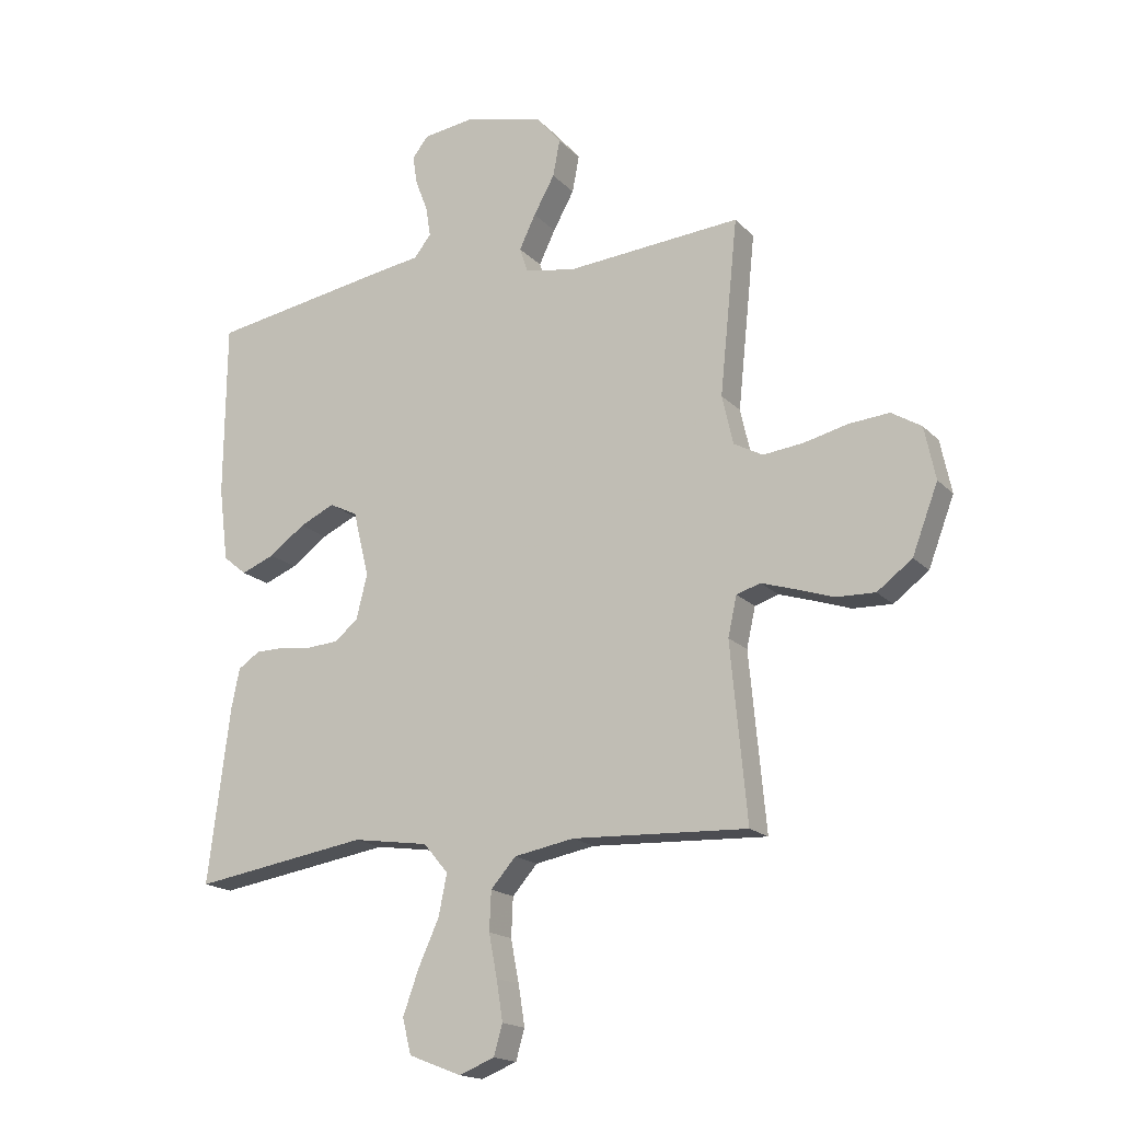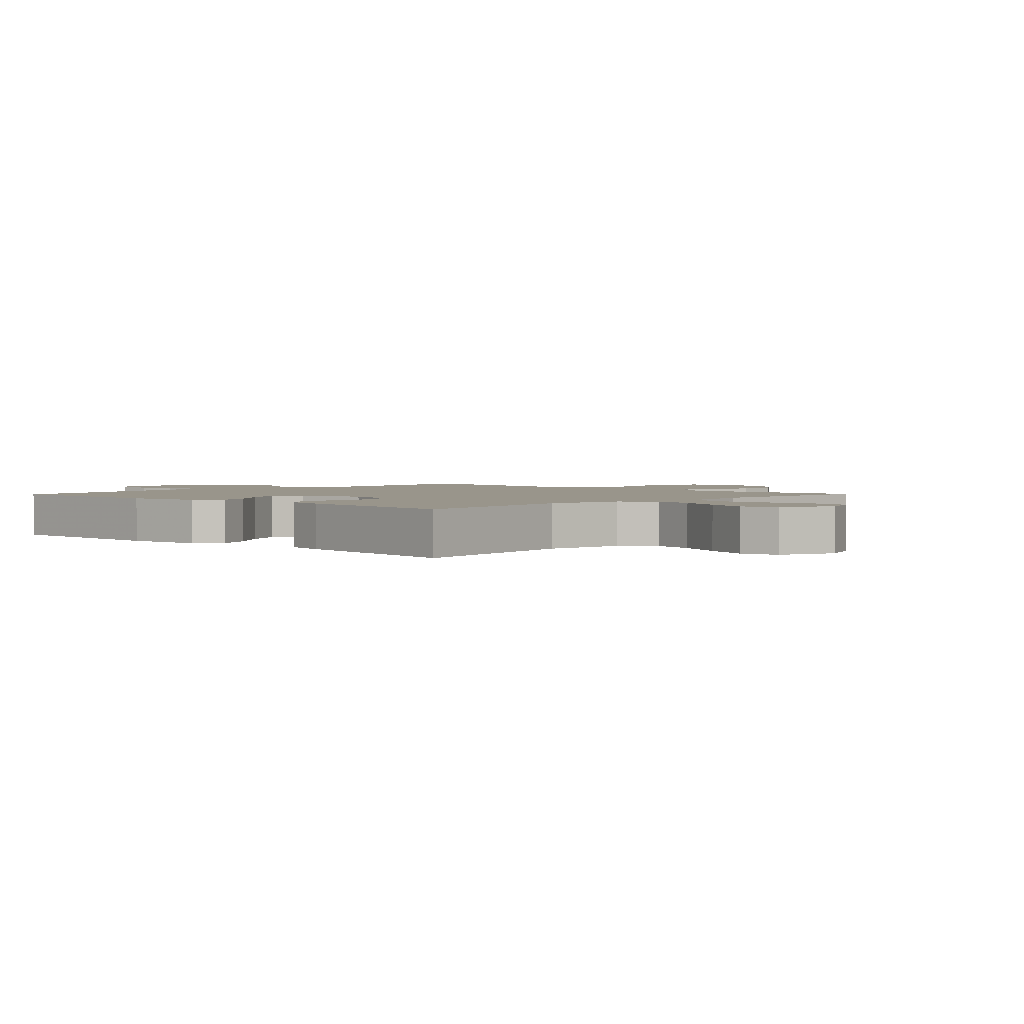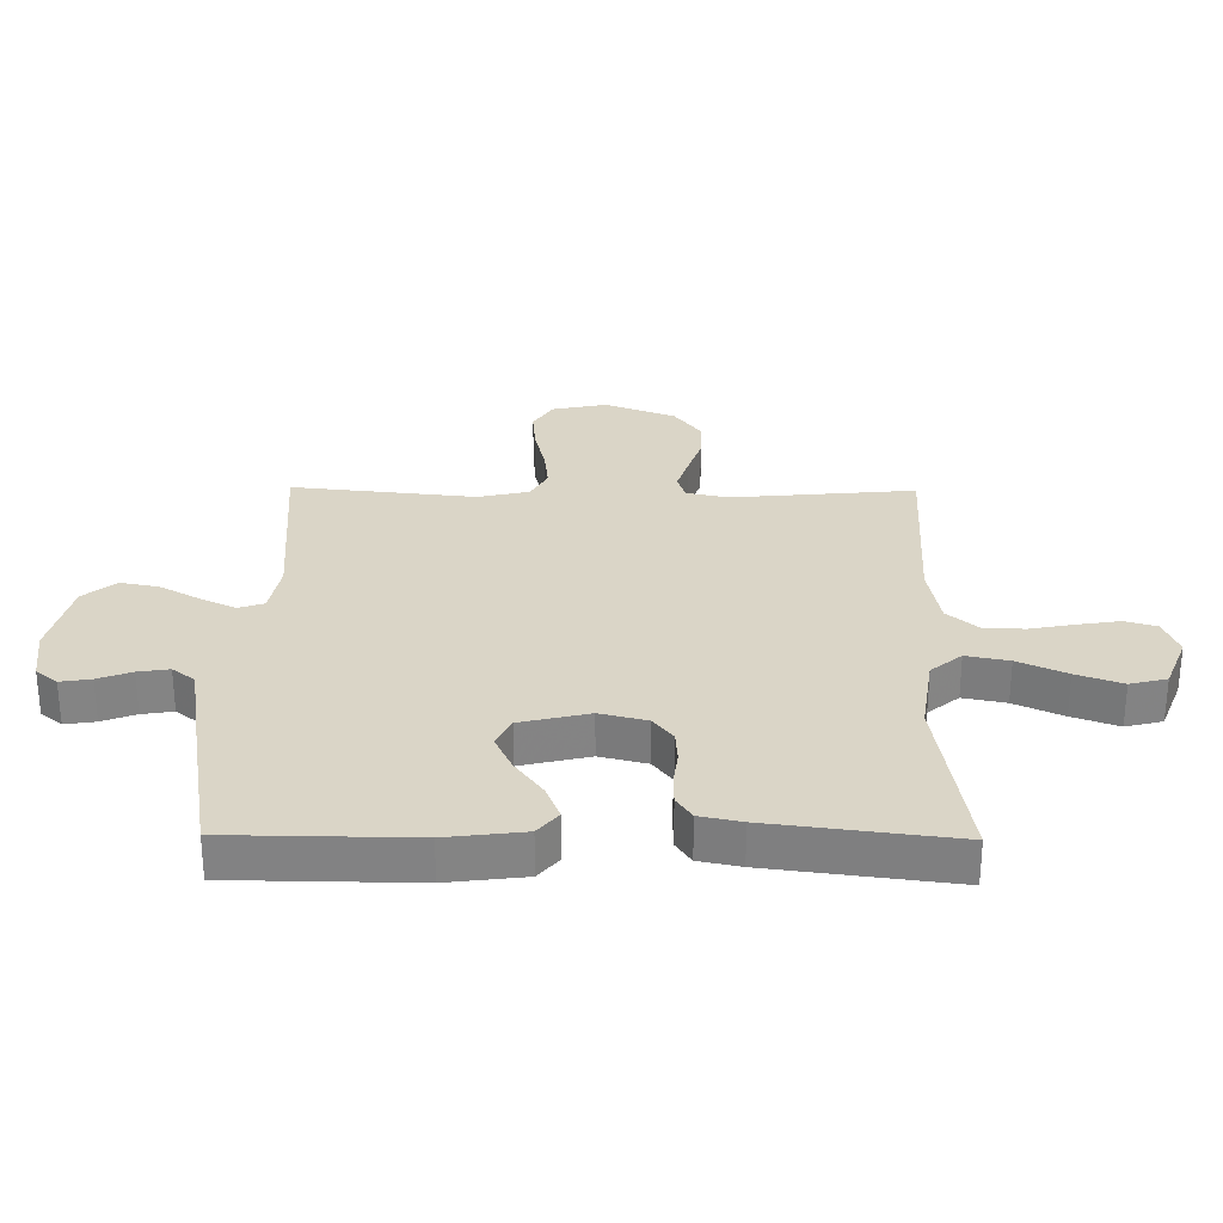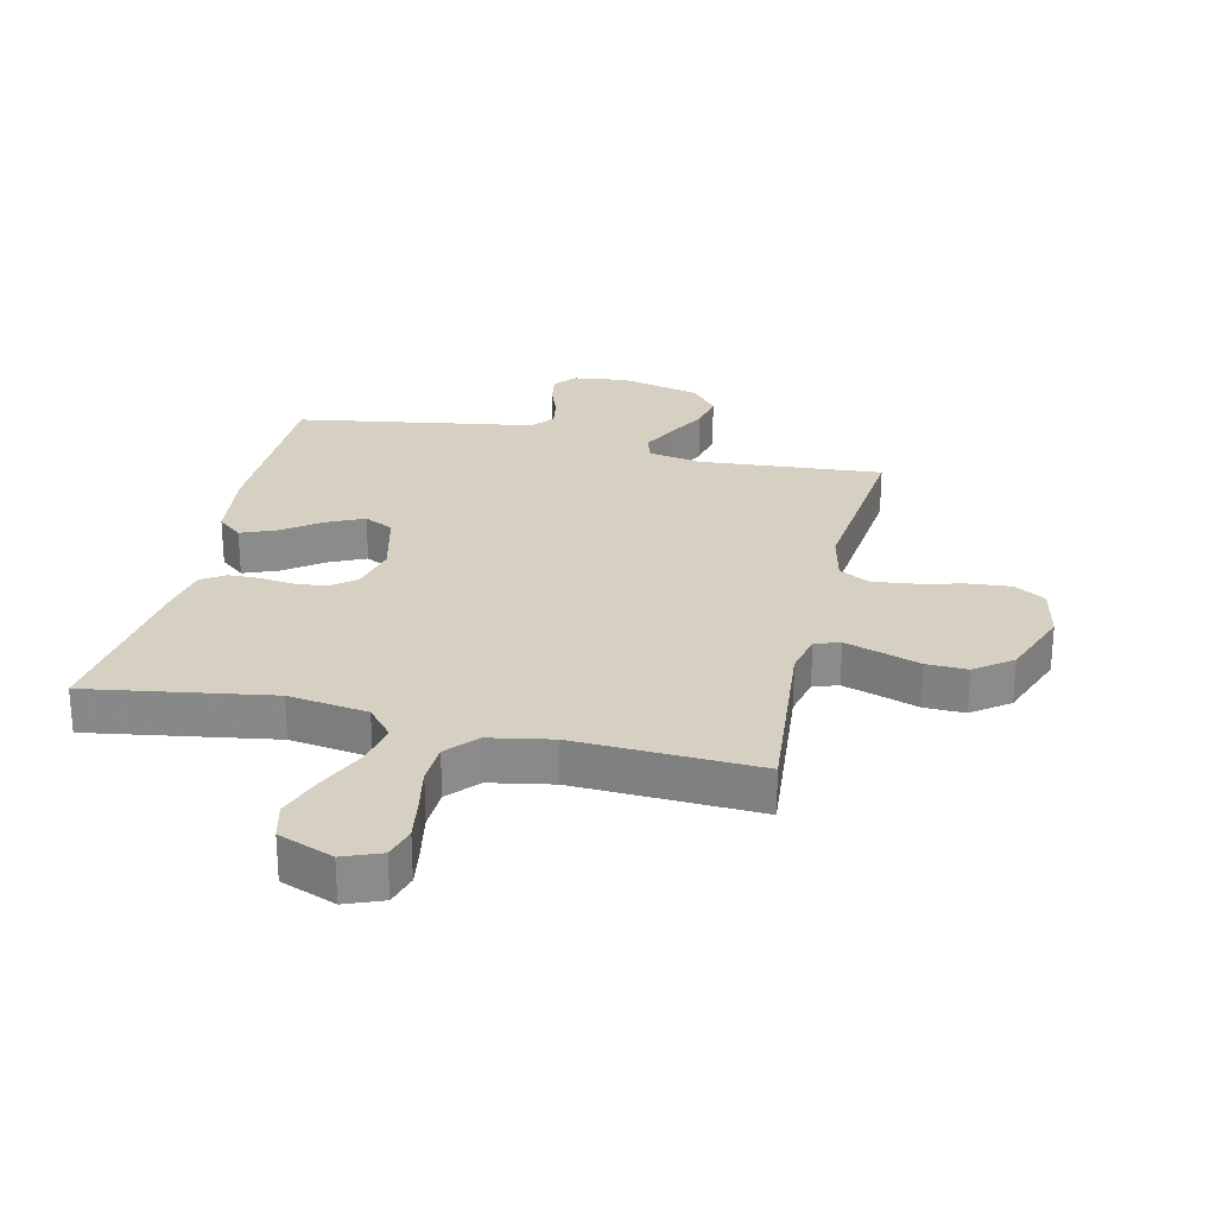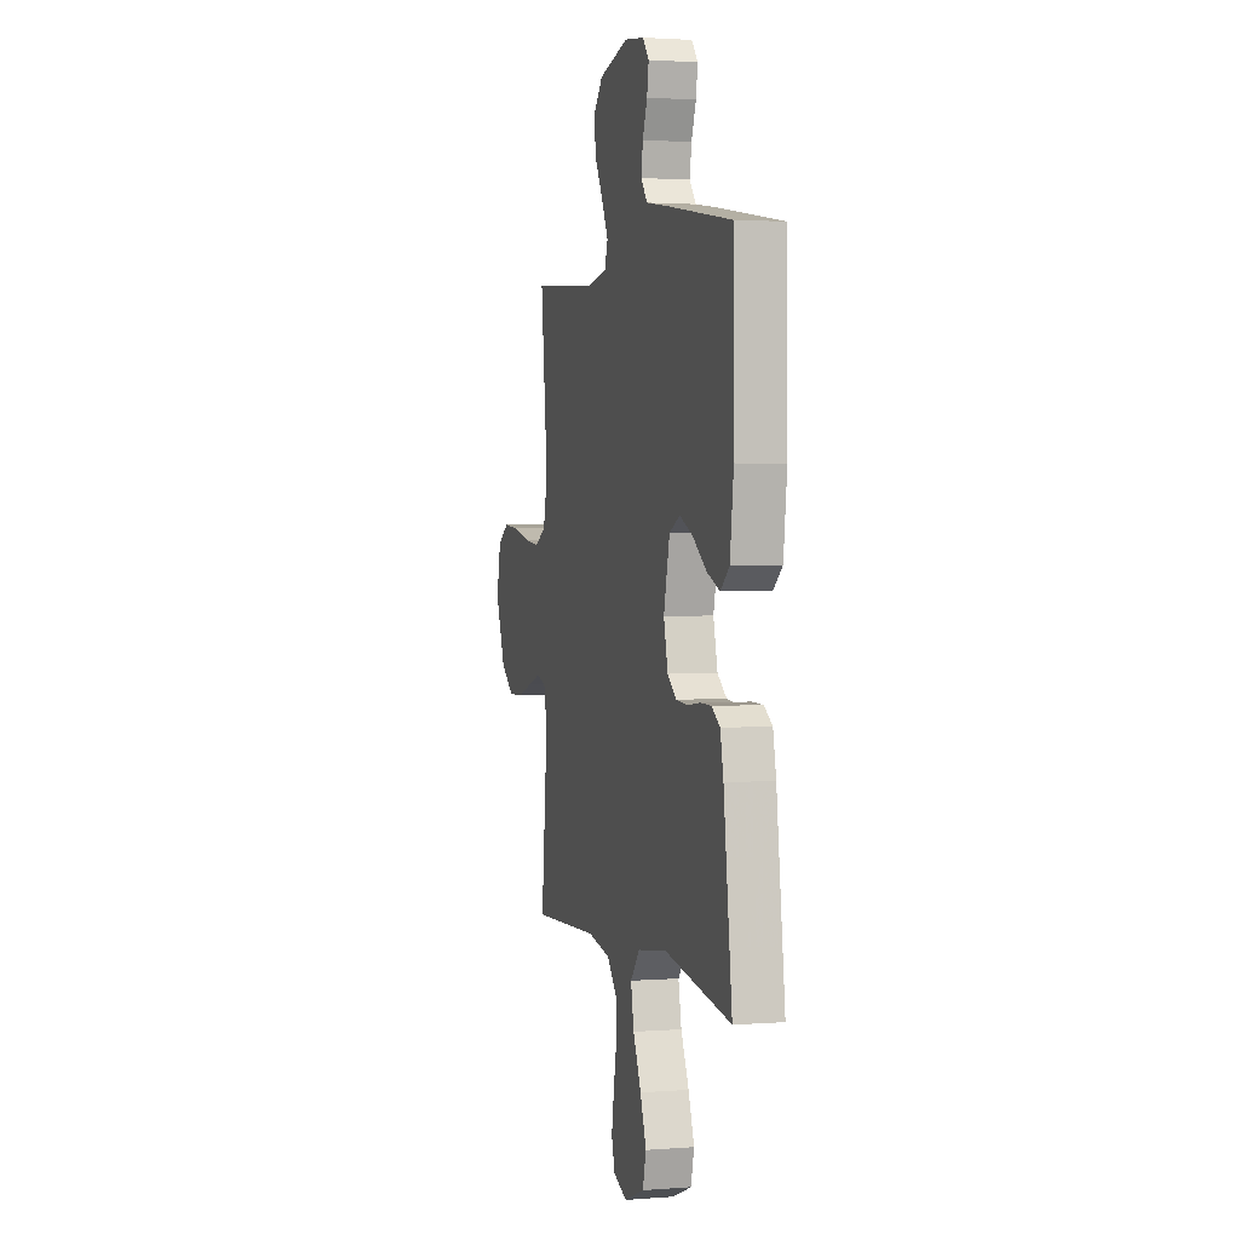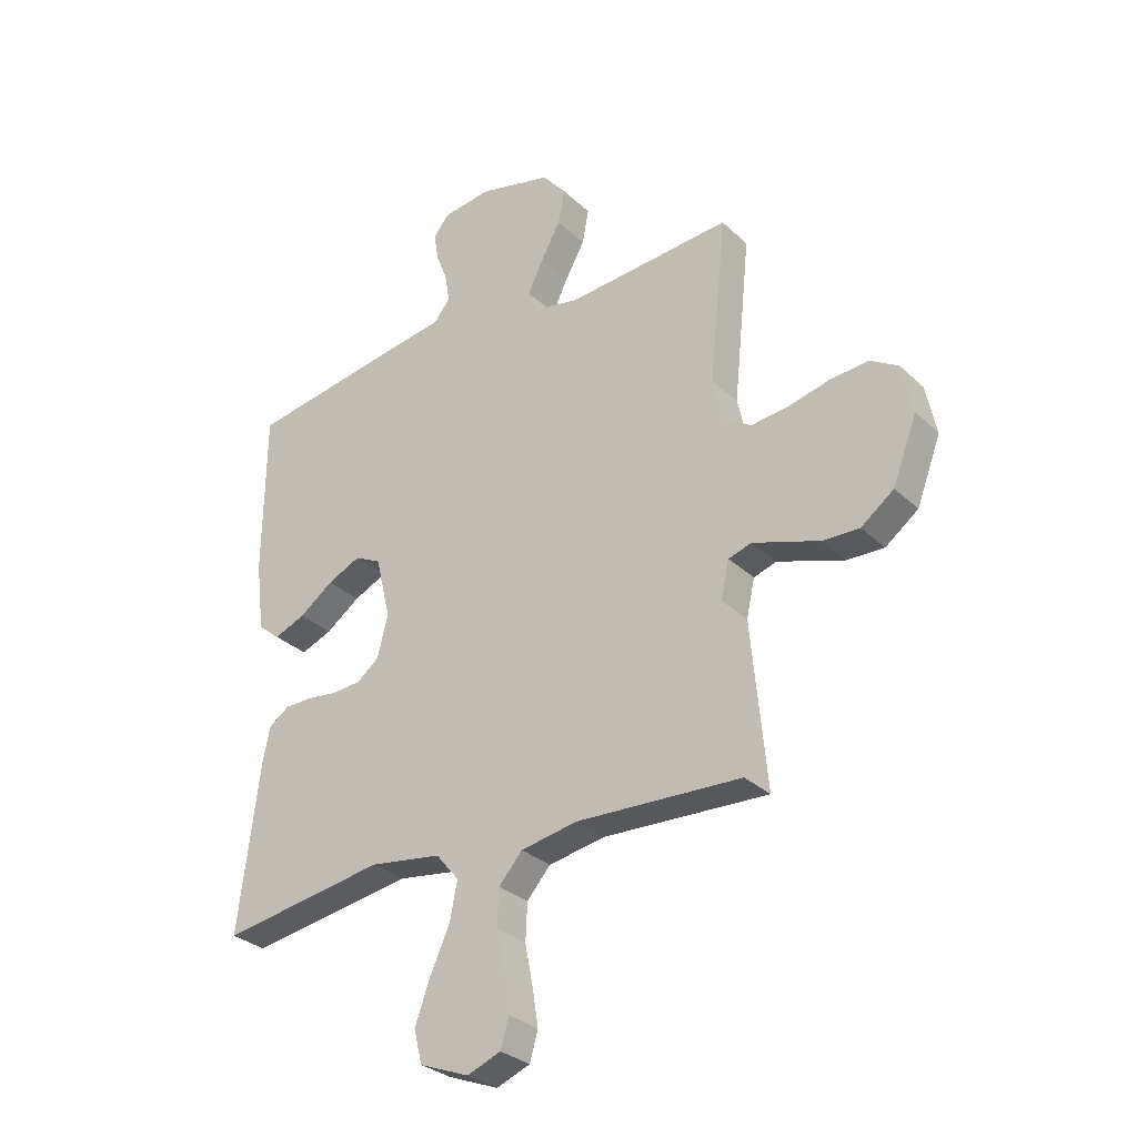
<metadata>
{"format":"obj","ext":"obj","renderer":"f3d","projection":"perspective","resolution":1024,"background":"white","views":[{"elev":-17.4,"azim":-151.6,"up":"+Z"},{"elev":2.2,"azim":134.1,"up":"+Y"},{"elev":29.0,"azim":90.7,"up":"+Y"},{"elev":26.5,"azim":-167.0,"up":"+Y"},{"elev":2.1,"azim":74.7,"up":"+Z"},{"elev":-30.2,"azim":-143.1,"up":"+Z"}]}
</metadata>
<code>
v 0.5 0.07 0.5
v 0.503 0.07 0.2
v 0.487 0.07 0.073
v 0.447 0.07 0.04
v 0.39 0.07 0.063
v 0.328 0.07 0.108
v 0.268 0.07 0.136
v 0.22 0.07 0.112
v 0.193 0.07 0
v 0.212 0.07 -0.077
v 0.253 0.07 -0.109
v 0.305 0.07 -0.113
v 0.361 0.07 -0.106
v 0.411 0.07 -0.107
v 0.448 0.07 -0.132
v 0.462 0.07 -0.2
v 0.5 0.07 -0.5
v 0.2 0.07 -0.452
v 0.07 0.07 -0.471
v 0.028 0.07 -0.521
v 0.042 0.07 -0.591
v 0.078 0.07 -0.67
v 0.105 0.07 -0.745
v 0.09 0.07 -0.805
v 0 0.07 -0.84
v -0.061 0.07 -0.816
v -0.076 0.07 -0.764
v -0.065 0.07 -0.695
v -0.051 0.07 -0.622
v -0.054 0.07 -0.555
v -0.097 0.07 -0.506
v -0.2 0.07 -0.487
v -0.5 0.07 -0.5
v -0.472 0.07 -0.2
v -0.487 0.07 -0.132
v -0.528 0.07 -0.119
v -0.585 0.07 -0.137
v -0.65 0.07 -0.159
v -0.717 0.07 -0.161
v -0.777 0.07 -0.116
v -0.821 0.07 0
v -0.802 0.07 0.09
v -0.751 0.07 0.121
v -0.682 0.07 0.115
v -0.607 0.07 0.097
v -0.538 0.07 0.089
v -0.488 0.07 0.116
v -0.469 0.07 0.2
v -0.5 0.07 0.5
v -0.2 0.07 0.476
v -0.114 0.07 0.492
v -0.1 0.07 0.534
v -0.128 0.07 0.592
v -0.164 0.07 0.657
v -0.176 0.07 0.72
v -0.132 0.07 0.772
v 0 0.07 0.804
v 0.089 0.07 0.792
v 0.117 0.07 0.757
v 0.109 0.07 0.707
v 0.088 0.07 0.652
v 0.08 0.07 0.601
v 0.109 0.07 0.564
v 0.2 0.07 0.55
v 0.5 0 0.5
v 0.503 0 0.2
v 0.487 0 0.073
v 0.447 0 0.04
v 0.39 0 0.063
v 0.328 0 0.108
v 0.268 0 0.136
v 0.22 0 0.112
v 0.193 0 0
v 0.212 0 -0.077
v 0.253 0 -0.109
v 0.305 0 -0.113
v 0.361 0 -0.106
v 0.411 0 -0.107
v 0.448 0 -0.132
v 0.462 0 -0.2
v 0.5 0 -0.5
v 0.2 0 -0.452
v 0.07 0 -0.471
v 0.028 0 -0.521
v 0.042 0 -0.591
v 0.078 0 -0.67
v 0.105 0 -0.745
v 0.09 0 -0.805
v 0 0 -0.84
v -0.061 0 -0.816
v -0.076 0 -0.764
v -0.065 0 -0.695
v -0.051 0 -0.622
v -0.054 0 -0.555
v -0.097 0 -0.506
v -0.2 0 -0.487
v -0.5 0 -0.5
v -0.472 0 -0.2
v -0.487 0 -0.132
v -0.528 0 -0.119
v -0.585 0 -0.137
v -0.65 0 -0.159
v -0.717 0 -0.161
v -0.777 0 -0.116
v -0.821 0 0
v -0.802 0 0.09
v -0.751 0 0.121
v -0.682 0 0.115
v -0.607 0 0.097
v -0.538 0 0.089
v -0.488 0 0.116
v -0.469 0 0.2
v -0.5 0 0.5
v -0.2 0 0.476
v -0.114 0 0.492
v -0.1 0 0.534
v -0.128 0 0.592
v -0.164 0 0.657
v -0.176 0 0.72
v -0.132 0 0.772
v 0 0 0.804
v 0.089 0 0.792
v 0.117 0 0.757
v 0.109 0 0.707
v 0.088 0 0.652
v 0.08 0 0.601
v 0.109 0 0.564
v 0.2 0 0.55
f 4 5 6
f 3 4 6
f 2 3 6
f 1 2 6
f 64 1 6
f 63 64 6
f 62 63 6 7
f 59 60 61
f 58 59 61
f 57 58 61
f 56 57 61
f 55 56 61
f 54 55 61
f 53 54 61
f 52 53 61 62
f 62 7 8
f 52 62 8
f 51 52 8
f 48 49 50
f 51 8 9
f 50 51 9
f 48 50 9
f 47 48 9
f 43 44 45
f 42 43 45
f 41 42 45
f 40 41 45
f 39 40 45
f 38 39 45
f 37 38 45
f 36 37 45 46
f 47 9 10
f 46 47 10
f 36 46 10
f 35 36 10
f 32 33 34
f 35 10 11
f 34 35 11
f 32 34 11
f 31 32 11
f 27 28 29
f 26 27 29
f 25 26 29
f 24 25 29
f 23 24 29
f 22 23 29
f 21 22 29
f 20 21 29 30
f 31 11 12
f 30 31 12
f 20 30 12
f 19 20 12
f 16 17 18
f 16 18 19
f 15 16 19
f 14 15 19
f 13 14 19
f 12 13 19
f 70 69 68
f 70 68 67
f 70 67 66
f 70 66 65
f 70 65 128
f 70 128 127
f 71 70 127 126
f 125 124 123
f 125 123 122
f 125 122 121
f 125 121 120
f 125 120 119
f 125 119 118
f 125 118 117
f 126 125 117 116
f 72 71 126
f 72 126 116
f 72 116 115
f 114 113 112
f 73 72 115
f 73 115 114
f 73 114 112
f 73 112 111
f 109 108 107
f 109 107 106
f 109 106 105
f 109 105 104
f 109 104 103
f 109 103 102
f 109 102 101
f 110 109 101 100
f 74 73 111
f 74 111 110
f 74 110 100
f 74 100 99
f 98 97 96
f 75 74 99
f 75 99 98
f 75 98 96
f 75 96 95
f 93 92 91
f 93 91 90
f 93 90 89
f 93 89 88
f 93 88 87
f 93 87 86
f 93 86 85
f 94 93 85 84
f 76 75 95
f 76 95 94
f 76 94 84
f 76 84 83
f 82 81 80
f 83 82 80
f 83 80 79
f 83 79 78
f 83 78 77
f 83 77 76
f 1 65 66 2
f 2 66 67 3
f 3 67 68 4
f 4 68 69 5
f 5 69 70 6
f 6 70 71 7
f 7 71 72 8
f 8 72 73 9
f 9 73 74 10
f 10 74 75 11
f 11 75 76 12
f 12 76 77 13
f 13 77 78 14
f 14 78 79 15
f 15 79 80 16
f 16 80 81 17
f 17 81 82 18
f 18 82 83 19
f 19 83 84 20
f 20 84 85 21
f 21 85 86 22
f 22 86 87 23
f 23 87 88 24
f 24 88 89 25
f 25 89 90 26
f 26 90 91 27
f 27 91 92 28
f 28 92 93 29
f 29 93 94 30
f 30 94 95 31
f 31 95 96 32
f 32 96 97 33
f 33 97 98 34
f 34 98 99 35
f 35 99 100 36
f 36 100 101 37
f 37 101 102 38
f 38 102 103 39
f 39 103 104 40
f 40 104 105 41
f 41 105 106 42
f 42 106 107 43
f 43 107 108 44
f 44 108 109 45
f 45 109 110 46
f 46 110 111 47
f 47 111 112 48
f 48 112 113 49
f 49 113 114 50
f 50 114 115 51
f 51 115 116 52
f 52 116 117 53
f 53 117 118 54
f 54 118 119 55
f 55 119 120 56
f 56 120 121 57
f 57 121 122 58
f 58 122 123 59
f 59 123 124 60
f 60 124 125 61
f 61 125 126 62
f 62 126 127 63
f 63 127 128 64
f 64 128 65 1

</code>
